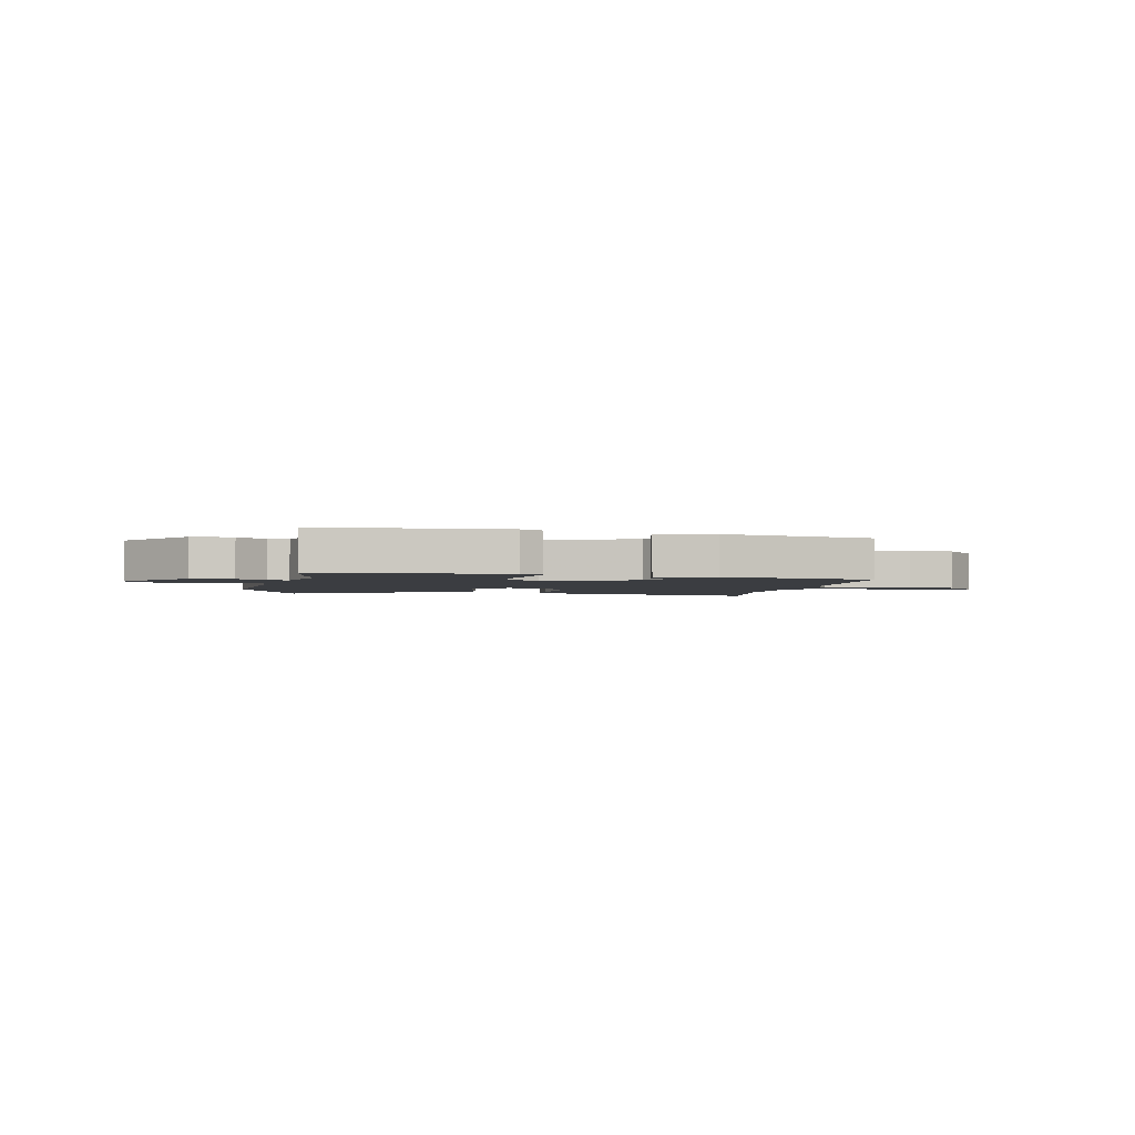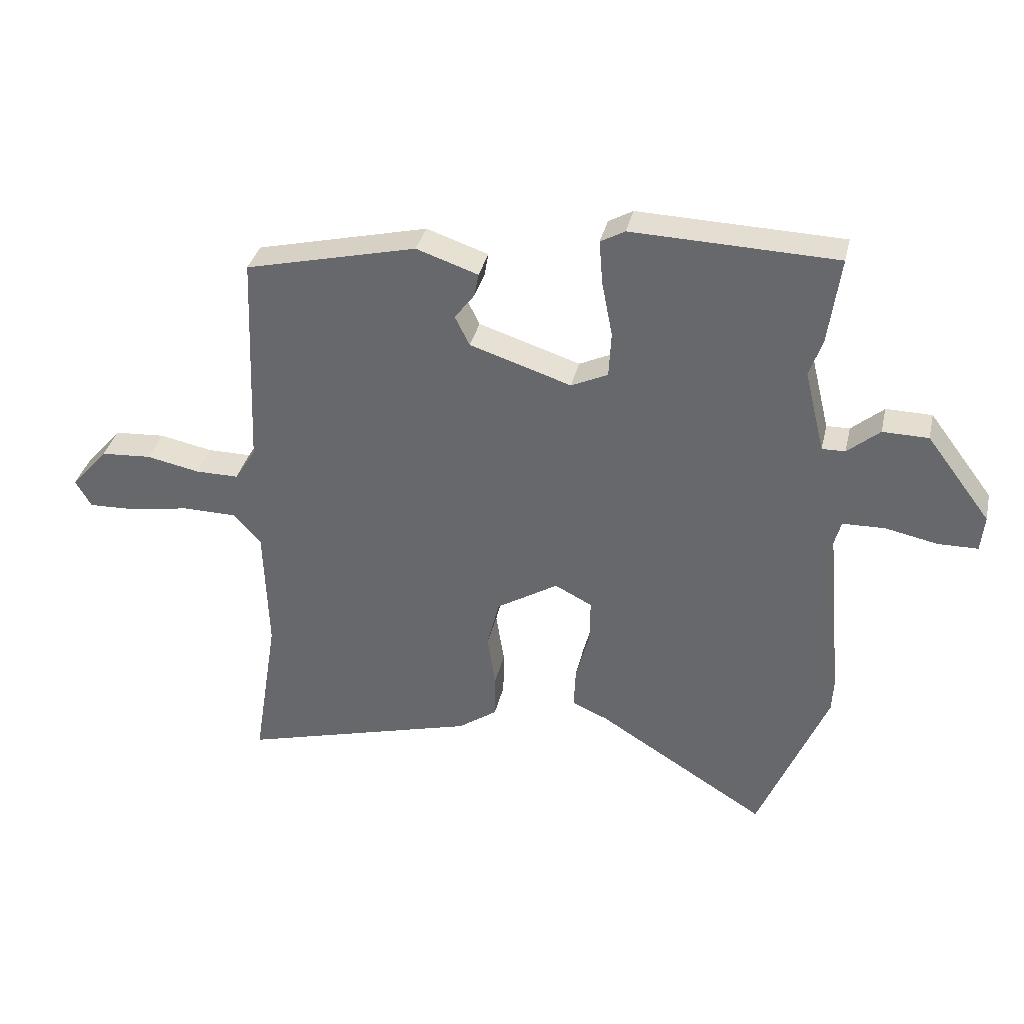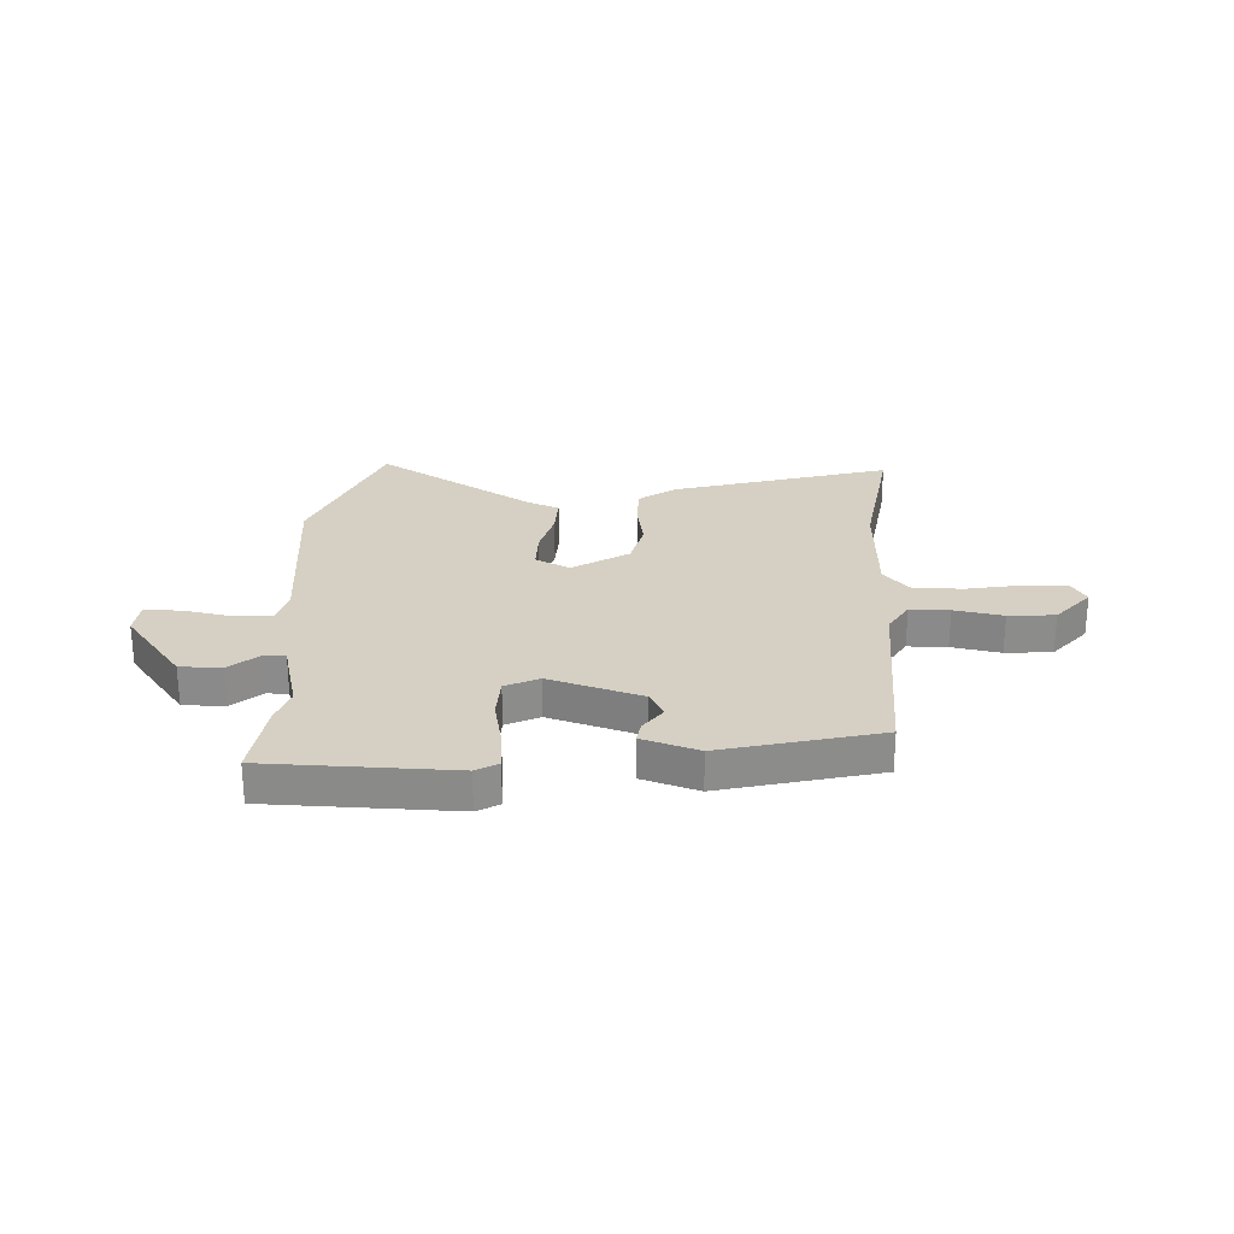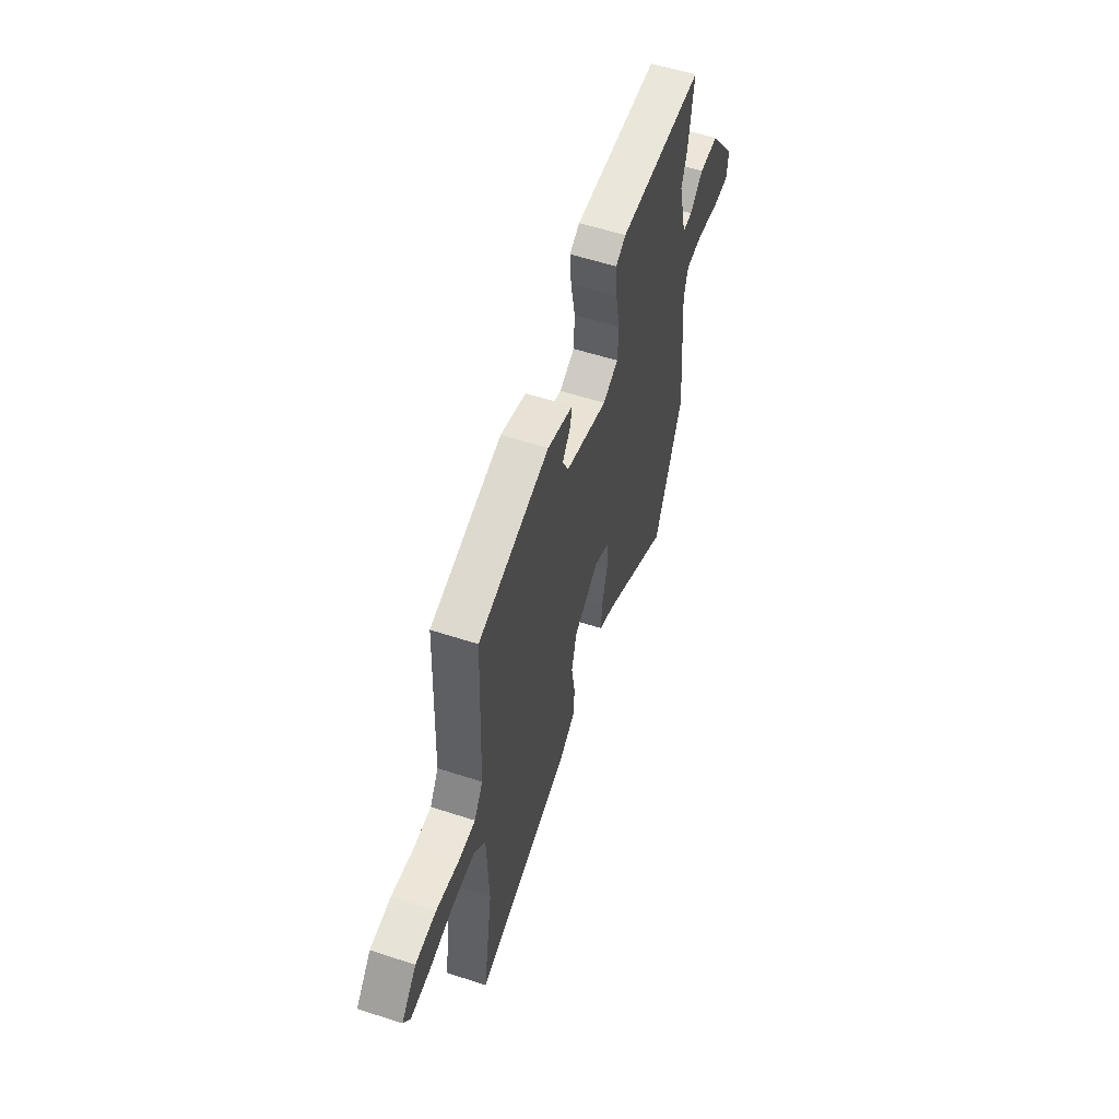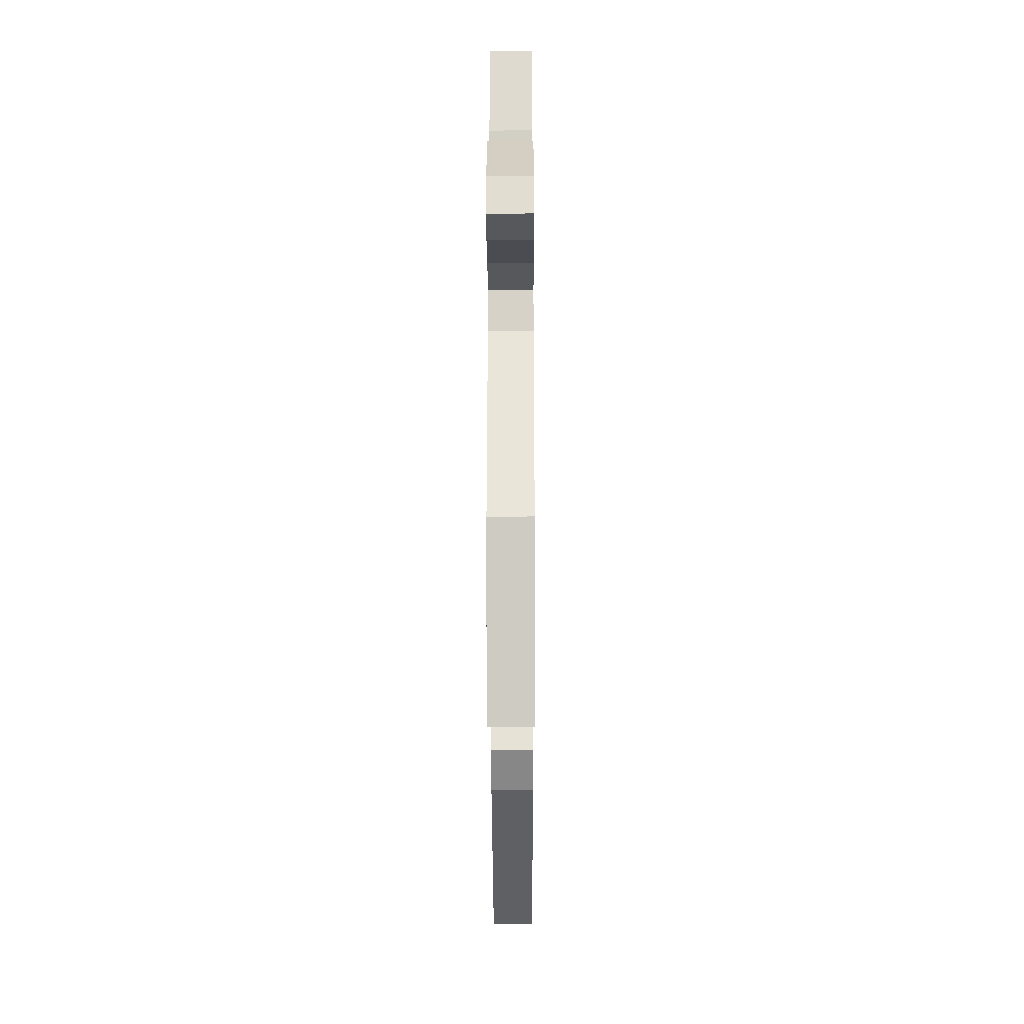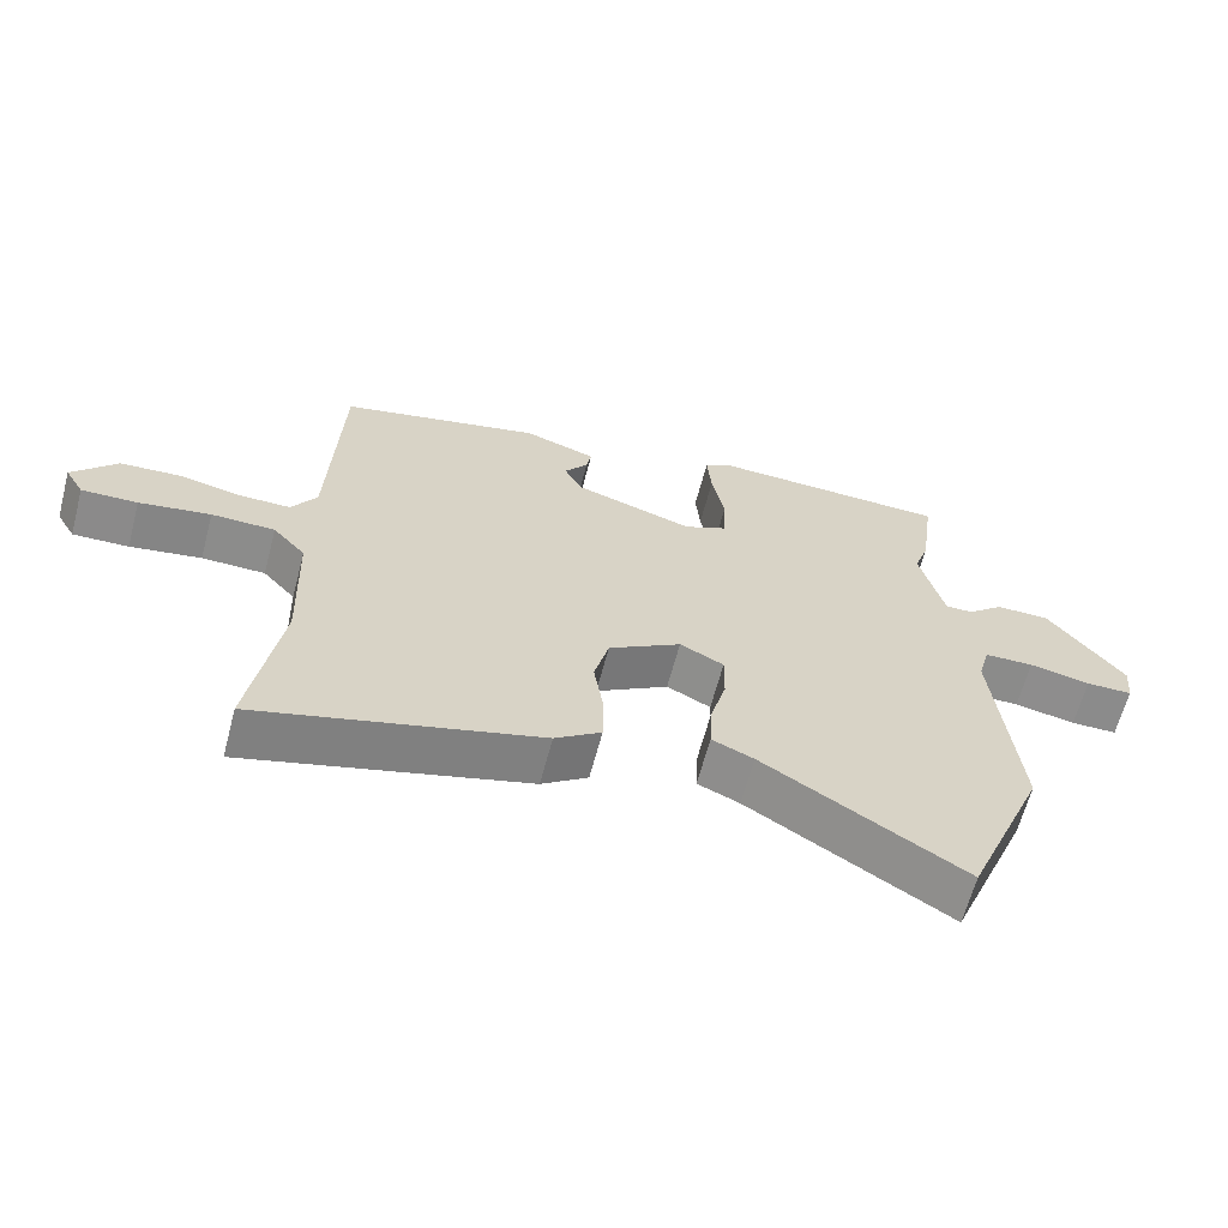
<metadata>
{"format":"obj","ext":"obj","renderer":"f3d","projection":"perspective","resolution":1024,"background":"white","views":[{"elev":-2.3,"azim":-10.9,"up":"+Y"},{"elev":35.4,"azim":-167.2,"up":"+Z"},{"elev":26.1,"azim":2.2,"up":"+Y"},{"elev":57.0,"azim":108.8,"up":"+Z"},{"elev":-27.1,"azim":-89.8,"up":"+Z"},{"elev":-64.0,"azim":165.2,"up":"+Z"}]}
</metadata>
<code>
v -0.483 0.07 0.378
v -0.503 0.07 0.525
v -0.159 0.07 0.535
v -0.118 0.07 0.512
v -0.124 0.07 0.438
v -0.142 0.07 0.345
v -0.138 0.07 0.268
v -0.076 0.07 0.239
v 0.095 0.07 0.294
v 0.12 0.07 0.344
v 0.086 0.07 0.389
v 0.079 0.07 0.428
v 0.183 0.07 0.463
v 0.473 0.07 0.393
v 0.488 0.07 0.023
v 0.524 0.07 -0.035
v 0.597 0.07 -0.035
v 0.687 0.07 -0.017
v 0.773 0.07 -0.023
v 0.836 0.07 -0.095
v 0.809 0.07 -0.141
v 0.729 0.07 -0.138
v 0.627 0.07 -0.12
v 0.536 0.07 -0.121
v 0.489 0.07 -0.174
v 0.482 0.07 -0.387
v 0.524 0.07 -0.652
v 0.122 0.07 -0.54
v 0.056 0.07 -0.493
v 0.055 0.07 -0.417
v 0.069 0.07 -0.328
v 0.048 0.07 -0.244
v -0.056 0.07 -0.18
v -0.119 0.07 -0.212
v -0.118 0.07 -0.286
v -0.095 0.07 -0.372
v -0.092 0.07 -0.443
v -0.152 0.07 -0.469
v -0.439 0.07 -0.647
v -0.555 0.07 -0.366
v -0.524 0.07 -0.031
v -0.541 0.07 0.032
v -0.612 0.07 0.034
v -0.7 0.07 0.016
v -0.767 0.07 0.017
v -0.773 0.07 0.078
v -0.665 0.07 0.221
v -0.588 0.07 0.222
v -0.534 0.07 0.176
v -0.495 0.07 0.175
v -0.461 0.07 0.314
v -0.483 0 0.378
v -0.503 0 0.525
v -0.159 0 0.535
v -0.118 0 0.512
v -0.124 0 0.438
v -0.142 0 0.345
v -0.138 0 0.268
v -0.076 0 0.239
v 0.095 0 0.294
v 0.12 0 0.344
v 0.086 0 0.389
v 0.079 0 0.428
v 0.183 0 0.463
v 0.473 0 0.393
v 0.488 0 0.023
v 0.524 0 -0.035
v 0.597 0 -0.035
v 0.687 0 -0.017
v 0.773 0 -0.023
v 0.836 0 -0.095
v 0.809 0 -0.141
v 0.729 0 -0.138
v 0.627 0 -0.12
v 0.536 0 -0.121
v 0.489 0 -0.174
v 0.482 0 -0.387
v 0.524 0 -0.652
v 0.122 0 -0.54
v 0.056 0 -0.493
v 0.055 0 -0.417
v 0.069 0 -0.328
v 0.048 0 -0.244
v -0.056 0 -0.18
v -0.119 0 -0.212
v -0.118 0 -0.286
v -0.095 0 -0.372
v -0.092 0 -0.443
v -0.152 0 -0.469
v -0.439 0 -0.647
v -0.555 0 -0.366
v -0.524 0 -0.031
v -0.541 0 0.032
v -0.612 0 0.034
v -0.7 0 0.016
v -0.767 0 0.017
v -0.773 0 0.078
v -0.665 0 0.221
v -0.588 0 0.222
v -0.534 0 0.176
v -0.495 0 0.175
v -0.461 0 0.314
f 46 47 48 49
f 46 49 50
f 43 44 45 46
f 42 43 46 50
f 41 42 50
f 38 39 40 41
f 38 41 50 51
f 35 36 37 38
f 34 35 38 51
f 28 29 30 31
f 26 27 28 31
f 25 26 31 32
f 24 25 32 33
f 20 21 22 23
f 20 23 24
f 17 18 19 20
f 16 17 20 24
f 15 16 24 33
f 13 14 15 33
f 10 11 12 13
f 9 10 13 33
f 3 4 5 6
f 3 6 7
f 2 3 7
f 1 2 7
f 51 1 7 8
f 8 9 33 34
f 8 34 51
f 100 99 98 97
f 101 100 97
f 97 96 95 94
f 101 97 94 93
f 101 93 92
f 92 91 90 89
f 102 101 92 89
f 89 88 87 86
f 102 89 86 85
f 82 81 80 79
f 82 79 78 77
f 83 82 77 76
f 84 83 76 75
f 74 73 72 71
f 75 74 71
f 71 70 69 68
f 75 71 68 67
f 84 75 67 66
f 84 66 65 64
f 64 63 62 61
f 84 64 61 60
f 57 56 55 54
f 58 57 54
f 58 54 53
f 58 53 52
f 59 58 52 102
f 85 84 60 59
f 102 85 59
f 1 52 53 2
f 2 53 54 3
f 3 54 55 4
f 4 55 56 5
f 5 56 57 6
f 6 57 58 7
f 7 58 59 8
f 8 59 60 9
f 9 60 61 10
f 10 61 62 11
f 11 62 63 12
f 12 63 64 13
f 13 64 65 14
f 14 65 66 15
f 15 66 67 16
f 16 67 68 17
f 17 68 69 18
f 18 69 70 19
f 19 70 71 20
f 20 71 72 21
f 21 72 73 22
f 22 73 74 23
f 23 74 75 24
f 24 75 76 25
f 25 76 77 26
f 26 77 78 27
f 27 78 79 28
f 28 79 80 29
f 29 80 81 30
f 30 81 82 31
f 31 82 83 32
f 32 83 84 33
f 33 84 85 34
f 34 85 86 35
f 35 86 87 36
f 36 87 88 37
f 37 88 89 38
f 38 89 90 39
f 39 90 91 40
f 40 91 92 41
f 41 92 93 42
f 42 93 94 43
f 43 94 95 44
f 44 95 96 45
f 45 96 97 46
f 46 97 98 47
f 47 98 99 48
f 48 99 100 49
f 49 100 101 50
f 50 101 102 51
f 51 102 52 1

</code>
